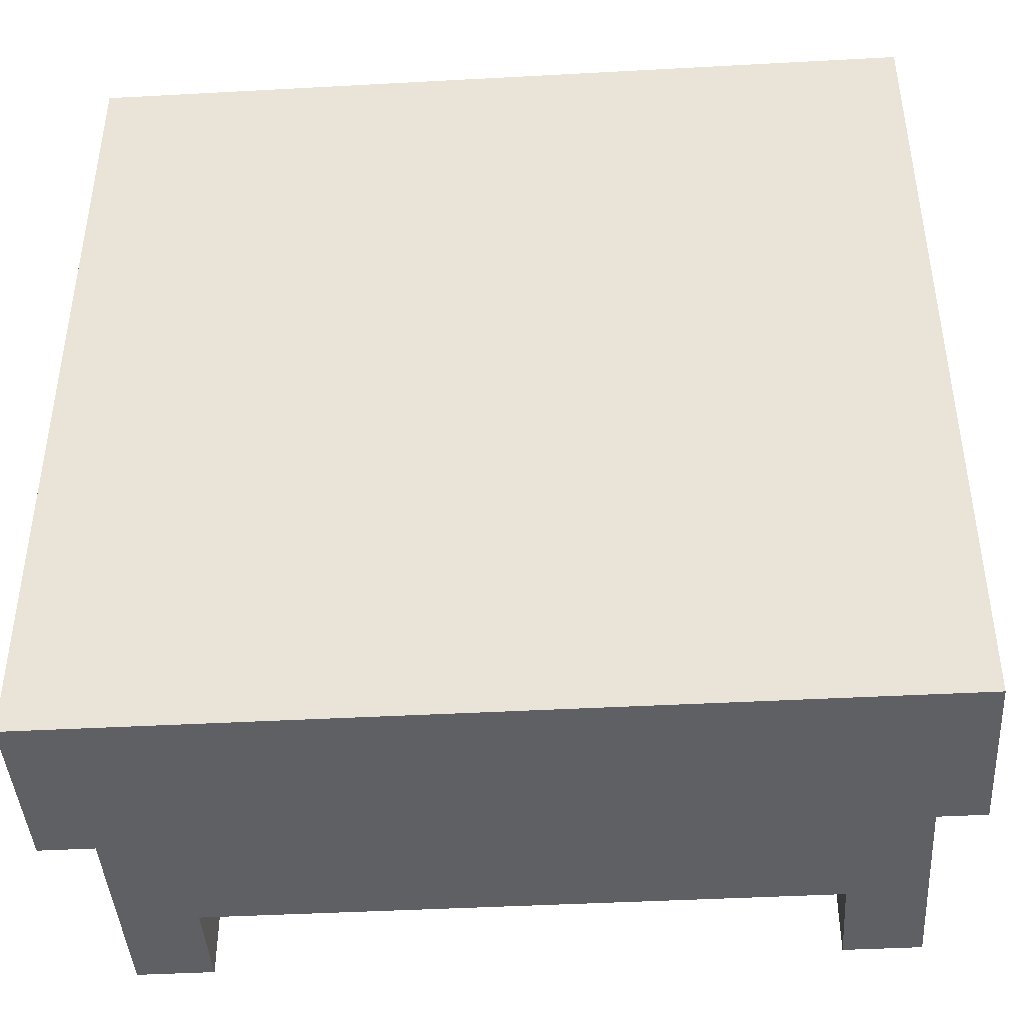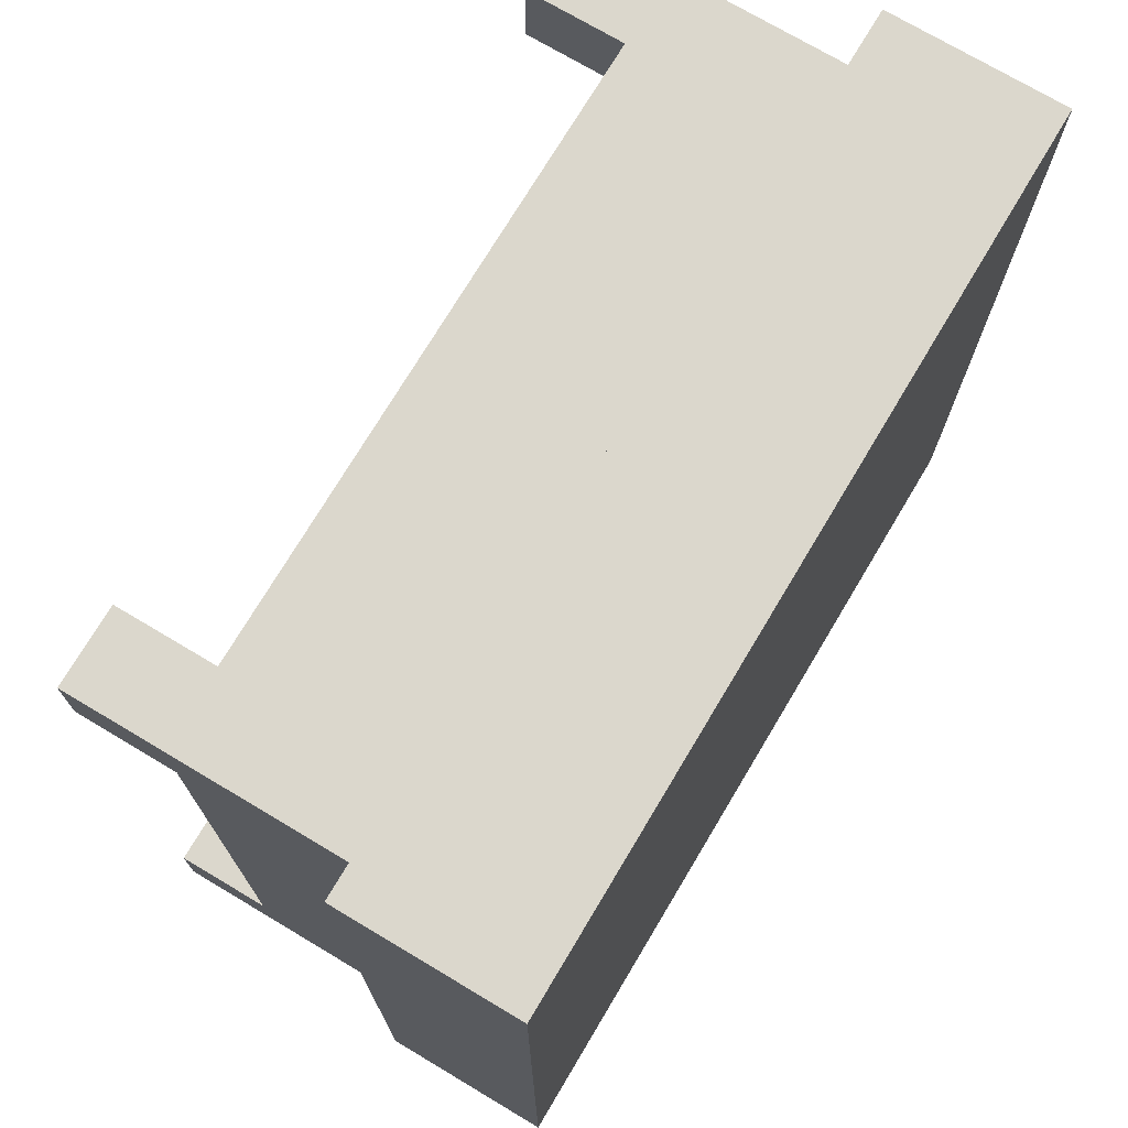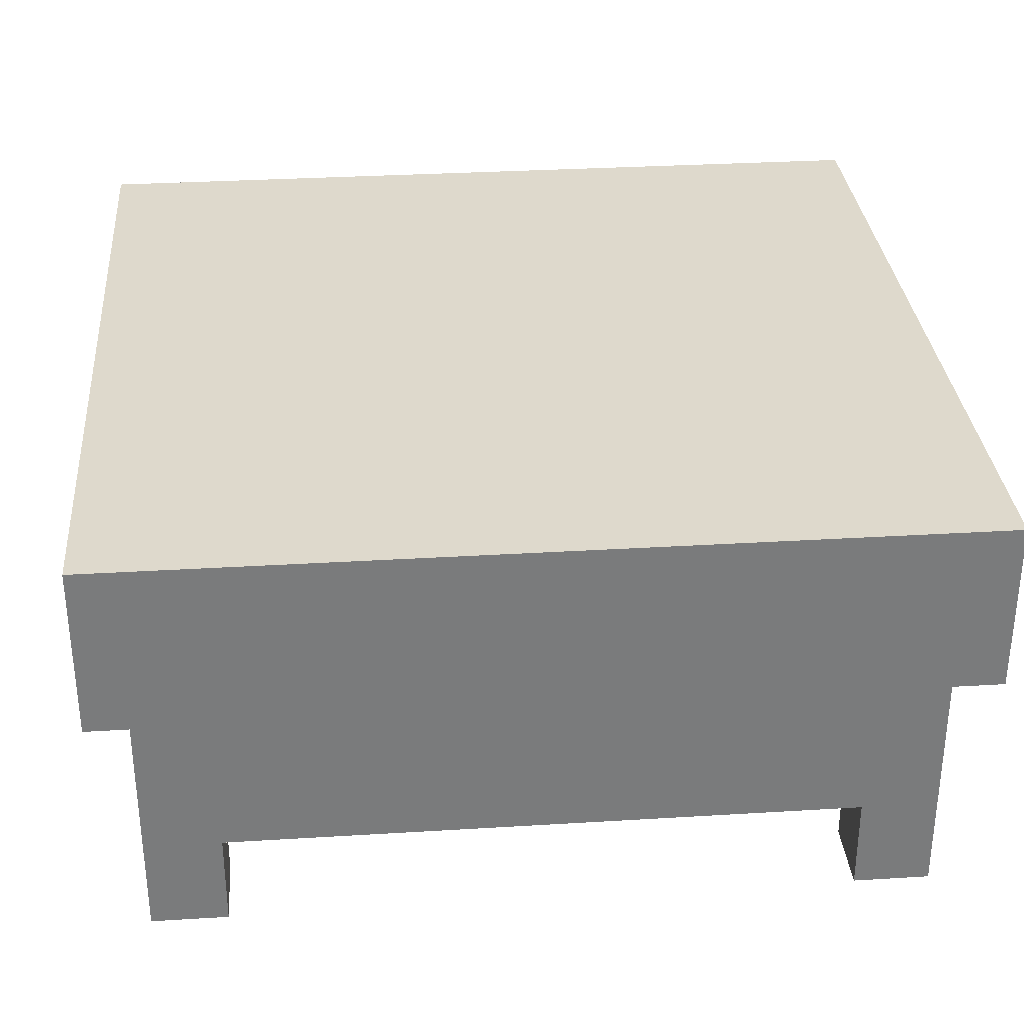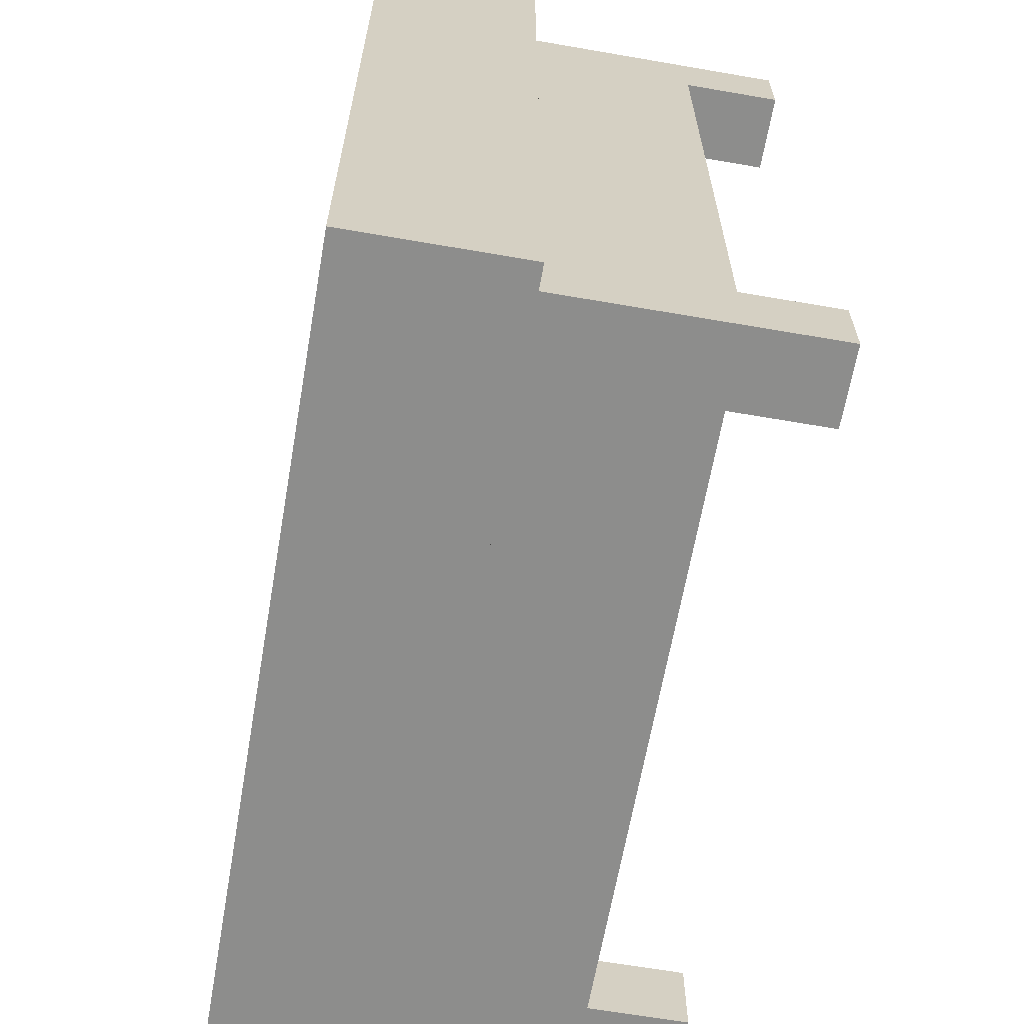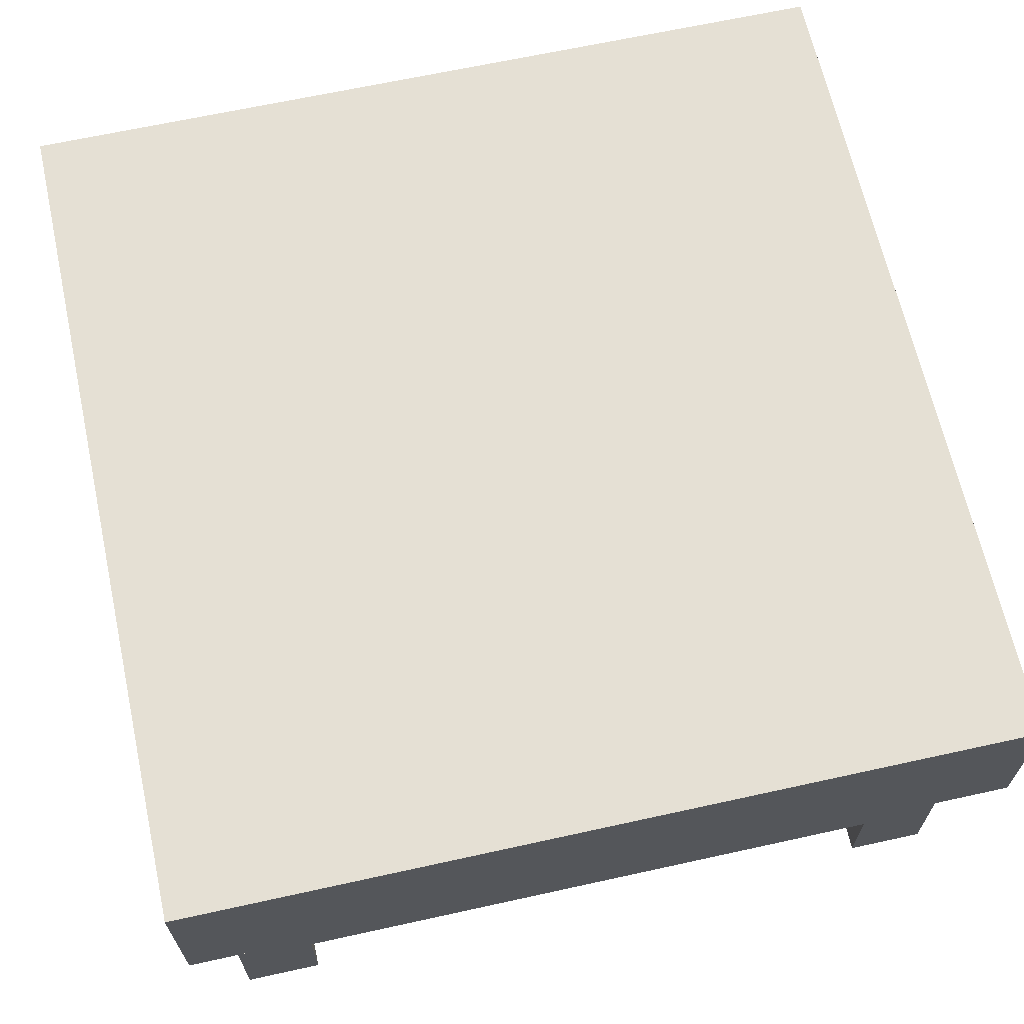
<metadata>
{"format":"obj","ext":"obj","renderer":"f3d","projection":"perspective","resolution":1024,"background":"white","views":[{"elev":-42.9,"azim":-176.3,"up":"+Z"},{"elev":73.3,"azim":120.8,"up":"+Z"},{"elev":32.0,"azim":-94.9,"up":"+Y"},{"elev":-64.4,"azim":-99.9,"up":"+Z"},{"elev":65.7,"azim":167.5,"up":"+Y"}]}
</metadata>
<code>
v 0.8554 0 0.04444
v 0.9443 0 0.04444
v 0.8554 0.1111 0.04444
v 0.9443 0.1111 0.04444
v 0.9443 0.1111 0.1333
v 0.9443 0 0.1333
v 0.8554 0 0.1333
v 0.8554 0.1111 0.1333
v 0.05575 0 0.04444
v 0.1446 0 0.04444
v 0.05575 0.1111 0.04444
v 0.1446 0.1111 0.04444
v 0.1446 0.1111 0.1333
v 0.1446 0 0.1333
v 0.05575 0 0.1333
v 0.05575 0.1111 0.1333
v 0.05575 0 0.8667
v 0.1446 0 0.8667
v 0.05575 0.1111 0.8667
v 0.1446 0.1111 0.8667
v 0.05575 0 0.9556
v 0.05575 0.1111 0.9556
v 0.1446 0.1111 0.9556
v 0.1446 0 0.9556
v 0.9443 0.1111 0.8667
v 0.9443 0 0.8667
v 0.9443 0.1111 0.9556
v 0.9443 0 0.9556
v 0.8554 0 0.8667
v 0.8554 0.1111 0.8667
v 0.8554 0 0.9556
v 0.8554 0.1111 0.9556
v 0.05575 0.3111 0.04444
v 0.9443 0.3111 0.04444
v 0.05575 0.3111 0.9556
v 0.9443 0.3111 0.9556
v 0.9887 0.5111 0
v 0.9887 0.5111 1
v 0.0113 0.5111 0
v 0.0113 0.5111 1
v 0.0113 0.3111 0
v 0.9887 0.3111 0
v 0.9887 0.3111 1
v 0.0113 0.3111 1
g loungeSofaOttoman
f 2 1 3
f 3 4 2
f 2 4 5
f 5 6 2
f 2 6 7
f 7 1 2
f 7 6 5
f 5 8 7
f 3 1 7
f 7 8 3
f 10 9 11
f 11 12 10
f 10 12 13
f 13 14 10
f 10 14 15
f 15 9 10
f 15 14 13
f 13 16 15
f 11 9 15
f 15 16 11
f 18 17 19
f 19 20 18
f 19 17 21
f 21 22 19
f 18 20 23
f 23 24 18
f 26 25 27
f 27 28 26
f 18 24 21
f 21 17 18
f 26 29 30
f 30 25 26
f 30 29 31
f 31 32 30
f 31 28 27
f 27 32 31
f 21 24 23
f 23 22 21
f 26 28 31
f 31 29 26
f 12 11 33
f 33 3 12
f 33 4 3
f 33 34 4
f 33 11 16
f 16 35 33
f 16 19 35
f 19 22 35
f 32 27 36
f 36 23 32
f 36 22 23
f 36 35 22
f 13 20 19
f 19 16 13
f 20 13 12
f 23 20 12
f 23 12 3
f 23 3 8
f 23 8 30
f 30 32 23
f 30 8 5
f 5 25 30
f 38 37 39
f 39 40 38
f 42 41 39
f 39 37 42
f 4 34 36
f 36 5 4
f 36 25 5
f 36 27 25
f 42 37 38
f 38 43 42
f 40 44 43
f 43 38 40
f 39 41 44
f 44 40 39
f 36 42 43
f 43 44 36
f 44 35 36
f 44 33 35
f 42 36 34
f 34 41 42
f 34 33 41
f 33 44 41
g loungeSofaOttoman
f 2 1 3
f 3 4 2
f 2 4 5
f 5 6 2
f 2 6 7
f 7 1 2
f 7 6 5
f 5 8 7
f 3 1 7
f 7 8 3
f 10 9 11
f 11 12 10
f 10 12 13
f 13 14 10
f 10 14 15
f 15 9 10
f 15 14 13
f 13 16 15
f 11 9 15
f 15 16 11
f 18 17 19
f 19 20 18
f 19 17 21
f 21 22 19
f 18 20 23
f 23 24 18
f 26 25 27
f 27 28 26
f 18 24 21
f 21 17 18
f 26 29 30
f 30 25 26
f 30 29 31
f 31 32 30
f 31 28 27
f 27 32 31
f 21 24 23
f 23 22 21
f 26 28 31
f 31 29 26
f 12 11 33
f 33 3 12
f 33 4 3
f 33 34 4
f 33 11 16
f 16 35 33
f 16 19 35
f 19 22 35
f 32 27 36
f 36 23 32
f 36 22 23
f 36 35 22
f 13 20 19
f 19 16 13
f 20 13 12
f 23 20 12
f 23 12 3
f 23 3 8
f 23 8 30
f 30 32 23
f 30 8 5
f 5 25 30
f 38 37 39
f 39 40 38
f 42 41 39
f 39 37 42
f 4 34 36
f 36 5 4
f 36 25 5
f 36 27 25
f 42 37 38
f 38 43 42
f 40 44 43
f 43 38 40
f 39 41 44
f 44 40 39
f 36 42 43
f 43 44 36
f 44 35 36
f 44 33 35
f 42 36 34
f 34 41 42
f 34 33 41
f 33 44 41

</code>
